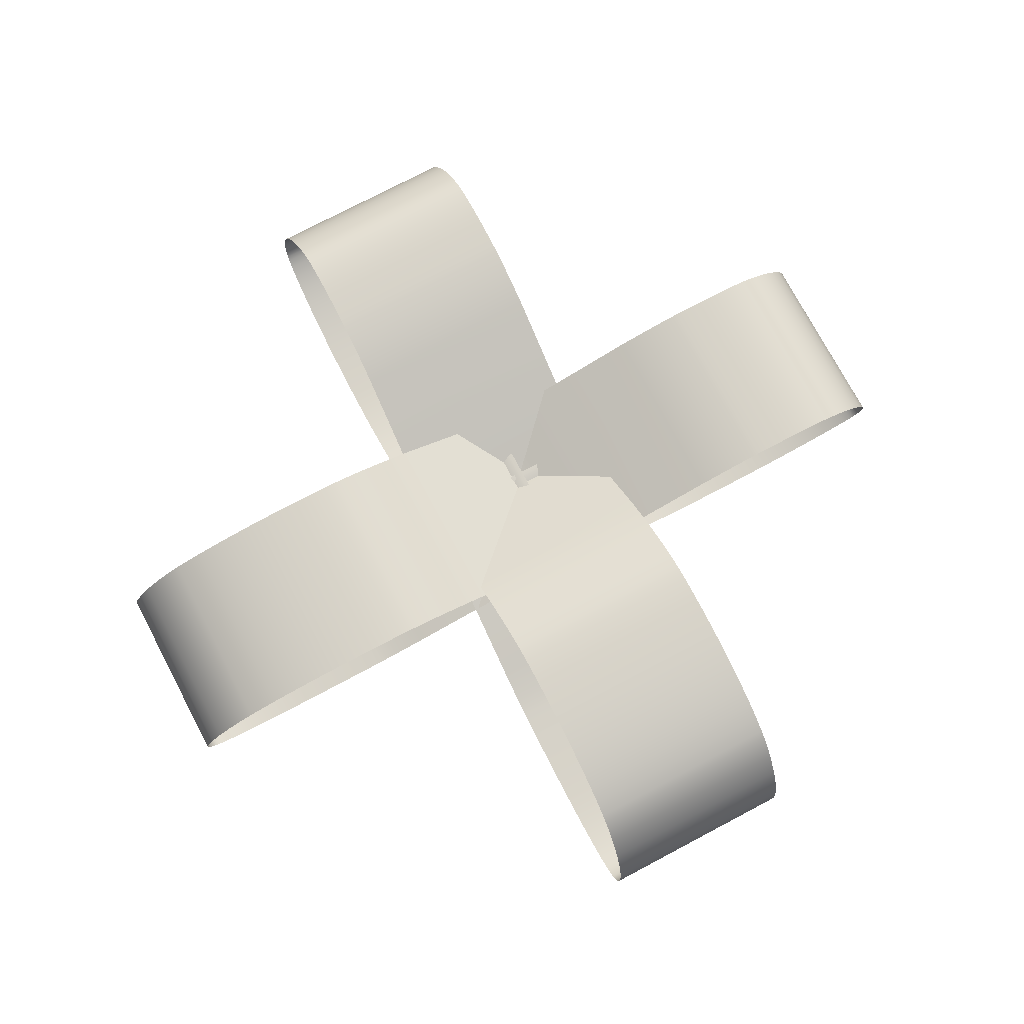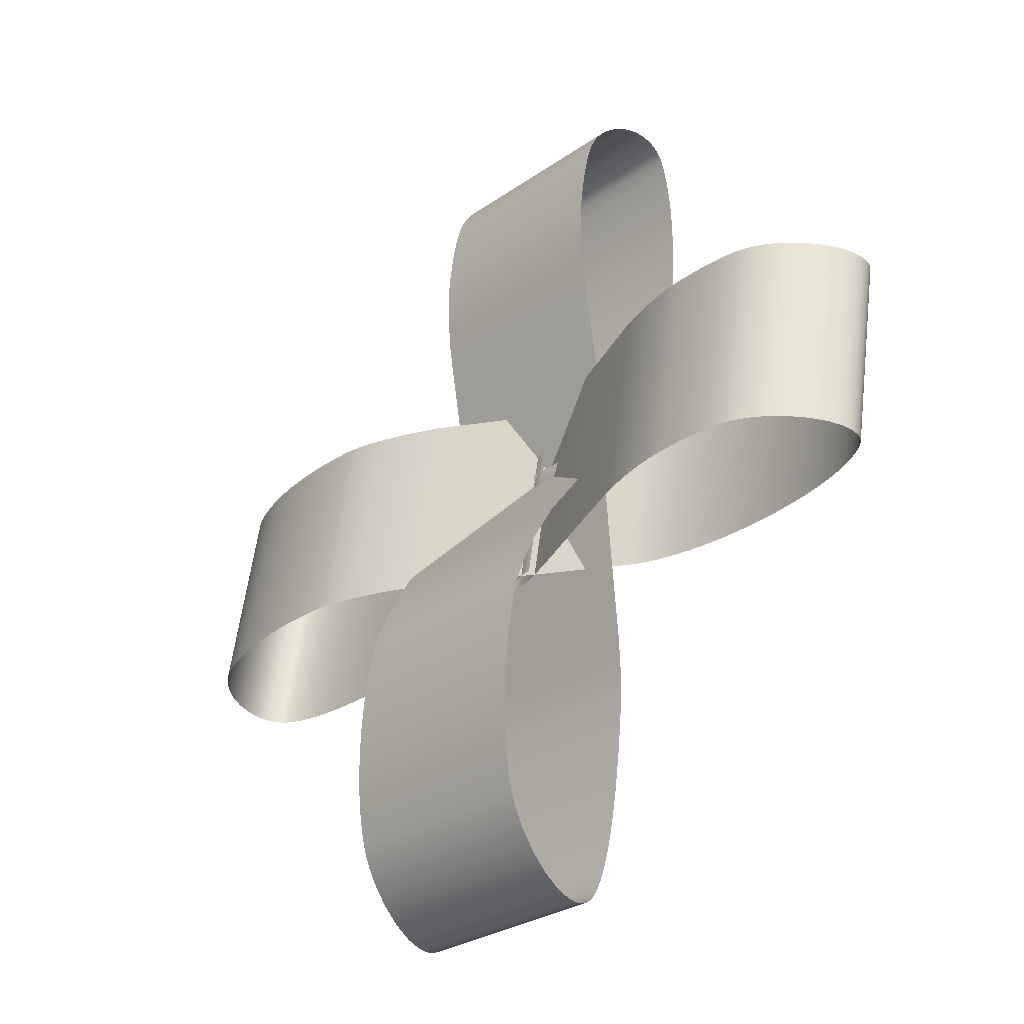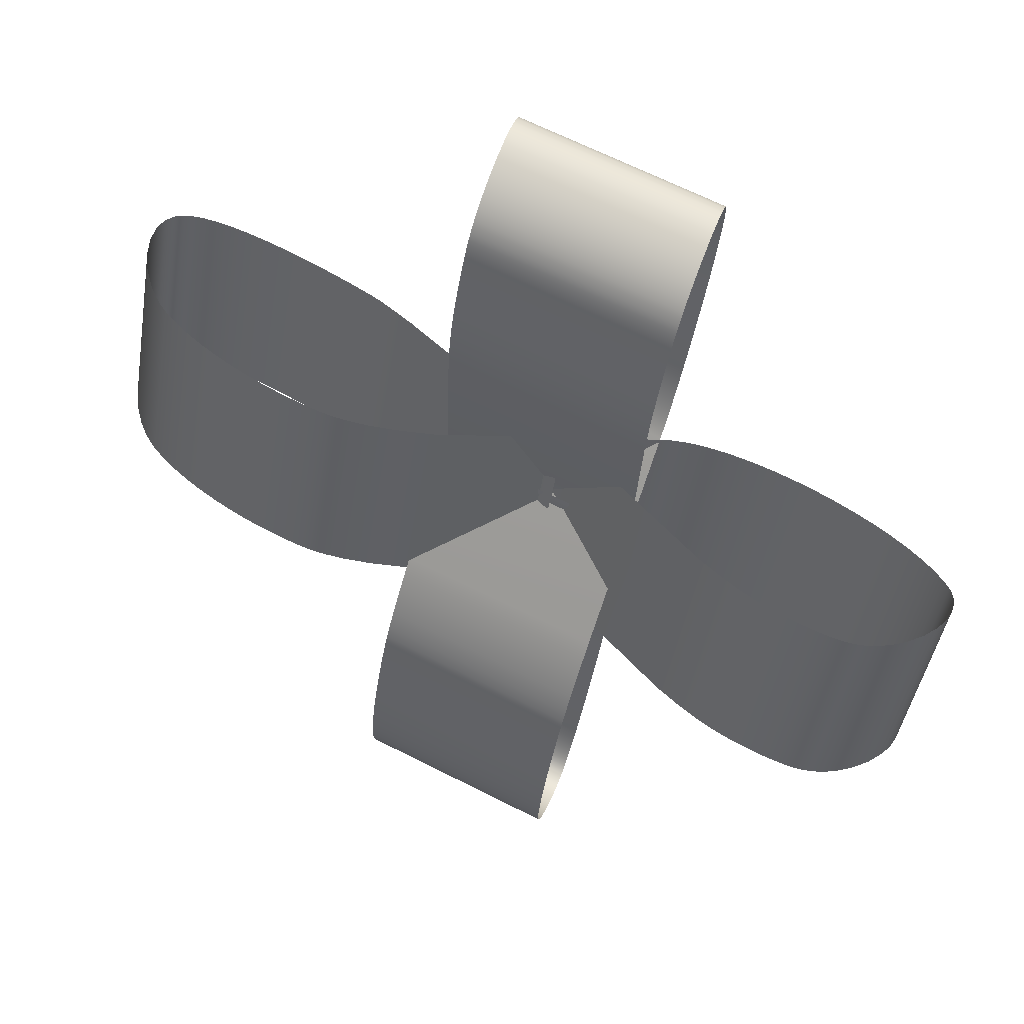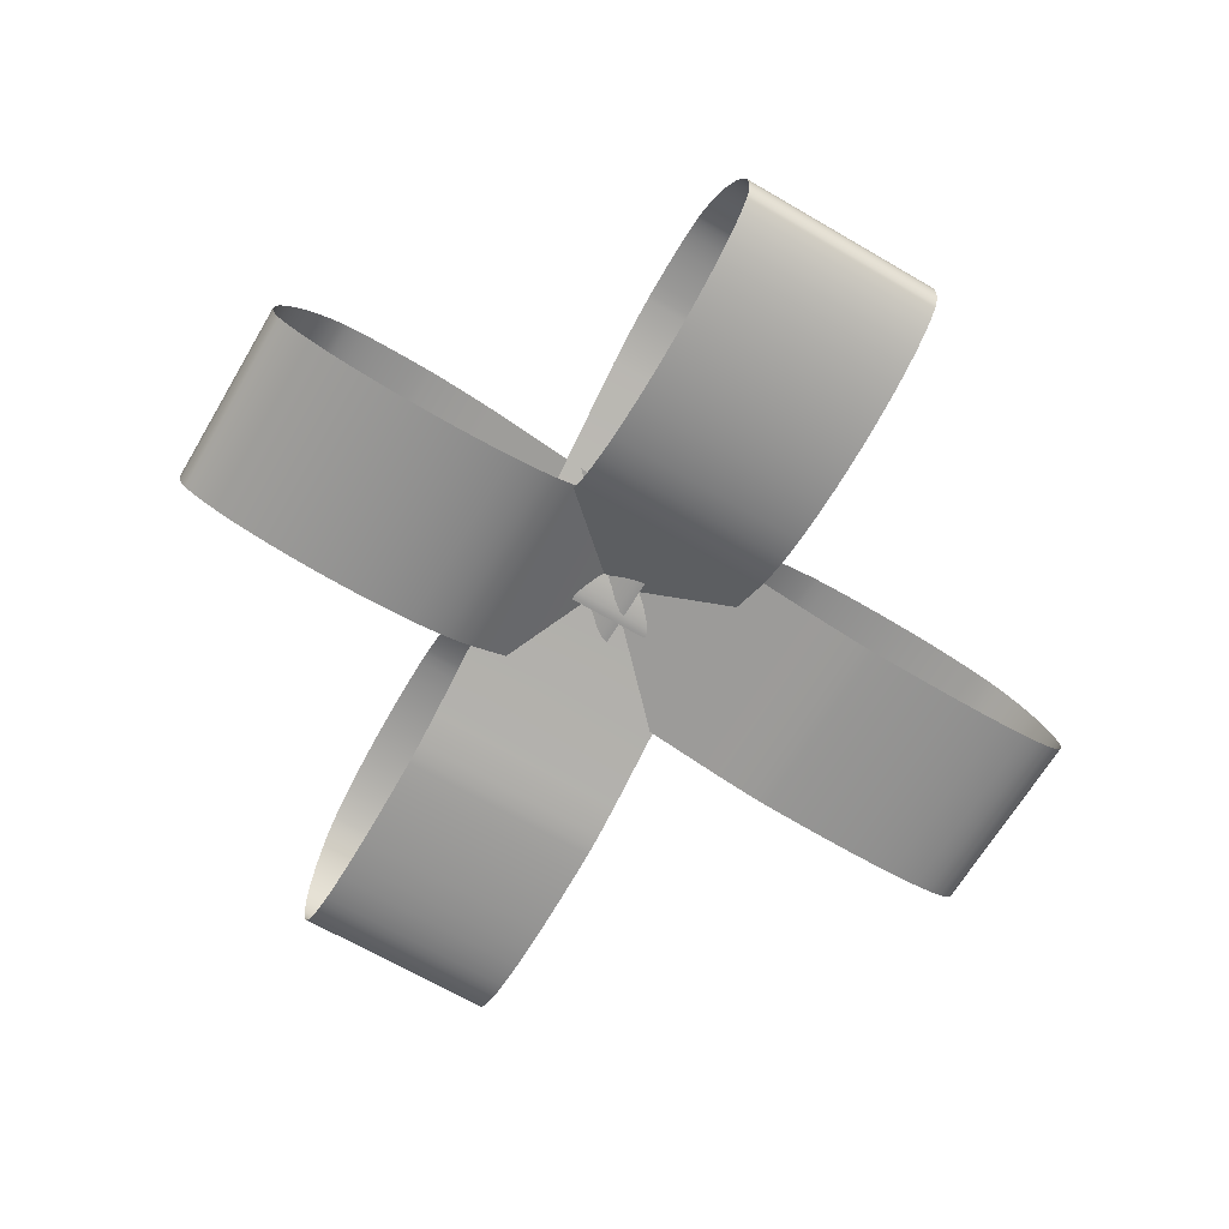
<metadata>
{"format":"obj","ext":"obj","renderer":"f3d","projection":"perspective","resolution":1024,"background":"white","views":[{"elev":74.4,"azim":142.3,"up":"+Y"},{"elev":-40.4,"azim":-133.7,"up":"+Z"},{"elev":43.2,"azim":-155.1,"up":"+Z"},{"elev":-65.6,"azim":-40.3,"up":"+Y"}]}
</metadata>
<code>
o Laço_1_Cube_1_Extrude_NURBS_1
v 0.8704 1.069 2.352
v 0.8696 1.069 2.356
v 1.168 1.067 2.408
v 1.169 1.067 2.404
v 0.8688 1.07 2.361
v 1.167 1.067 2.413
v 0.8678 1.071 2.366
v 1.166 1.068 2.418
v 0.8657 1.073 2.377
v 1.164 1.07 2.429
v 0.8619 1.078 2.395
v 1.16 1.075 2.447
v 0.8543 1.091 2.431
v 1.153 1.088 2.483
v 0.8053 1.179 2.656
v 1.104 1.176 2.708
v 0.797 1.191 2.695
v 1.096 1.188 2.747
v 0.7911 1.198 2.725
v 1.09 1.195 2.777
v 0.7856 1.202 2.753
v 1.084 1.2 2.805
v 0.7838 1.204 2.763
v 1.082 1.201 2.815
v 0.7804 1.205 2.781
v 1.079 1.202 2.833
v 0.7744 1.206 2.814
v 1.073 1.203 2.866
v 0.7703 1.206 2.837
v 1.069 1.203 2.889
v 0.7676 1.205 2.852
v 1.066 1.202 2.904
v 0.7655 1.204 2.865
v 1.064 1.201 2.917
v 0.7639 1.203 2.875
v 1.062 1.2 2.927
v 0.7625 1.201 2.884
v 1.061 1.198 2.936
v 0.7615 1.2 2.89
v 1.06 1.197 2.942
v 0.7608 1.199 2.894
v 1.059 1.196 2.947
v 0.76 1.197 2.9
v 1.058 1.194 2.952
v 0.7588 1.193 2.909
v 1.057 1.191 2.961
v 0.7578 1.189 2.917
v 1.056 1.187 2.969
v 0.7564 1.182 2.929
v 1.055 1.179 2.981
v 0.7549 1.171 2.944
v 1.053 1.168 2.996
v 0.7535 1.155 2.961
v 1.052 1.152 3.013
v 0.7527 1.133 2.977
v 1.051 1.13 3.029
v 0.7529 1.11 2.99
v 1.051 1.107 3.042
v 0.7537 1.091 2.996
v 1.052 1.088 3.048
v 0.7552 1.072 2.998
v 1.054 1.07 3.05
v 0.757 1.059 2.996
v 1.055 1.056 3.048
v 0.7585 1.05 2.992
v 1.057 1.047 3.044
v 0.7597 1.045 2.988
v 1.058 1.042 3.04
v 0.7604 1.042 2.986
v 1.059 1.039 3.038
v 0.7618 1.038 2.981
v 1.06 1.035 3.033
v 0.7644 1.03 2.97
v 1.063 1.027 3.022
v 0.7689 1.02 2.951
v 1.067 1.017 3.003
v 0.7738 1.01 2.928
v 1.072 1.008 2.98
v 0.7792 1.002 2.903
v 1.078 0.9994 2.955
v 0.7848 0.9949 2.876
v 1.083 0.9921 2.928
v 0.7907 0.9888 2.846
v 1.089 0.986 2.898
v 0.7967 0.9839 2.815
v 1.095 0.9811 2.867
v 0.8028 0.9803 2.783
v 1.101 0.9775 2.835
v 0.8088 0.9779 2.75
v 1.107 0.9751 2.802
v 0.8147 0.9768 2.718
v 1.113 0.974 2.77
v 0.8204 0.9772 2.685
v 1.119 0.9744 2.737
v 0.8258 0.979 2.654
v 1.124 0.9762 2.706
v 0.8308 0.9822 2.624
v 1.129 0.9794 2.676
v 0.8339 0.9853 2.605
v 1.132 0.9825 2.657
v 0.8368 0.989 2.587
v 1.135 0.9862 2.639
v 0.8394 0.9935 2.57
v 1.138 0.9907 2.622
v 0.8417 0.9986 2.554
v 1.14 0.9958 2.606
v 0.8437 1.005 2.539
v 1.142 1.002 2.591
v 0.8453 1.011 2.526
v 1.144 1.008 2.578
v 0.8792 1.179 2.24
v 1.178 1.176 2.292
v 0.8859 1.201 2.19
v 1.184 1.198 2.242
v 0.8914 1.215 2.151
v 1.19 1.212 2.203
v 0.8956 1.223 2.123
v 1.194 1.22 2.175
v 0.8984 1.226 2.105
v 1.197 1.224 2.157
v 0.8998 1.228 2.097
v 1.198 1.225 2.149
v 0.9026 1.229 2.08
v 1.201 1.226 2.132
v 0.9078 1.23 2.05
v 1.206 1.227 2.102
v 0.9132 1.23 2.02
v 1.212 1.227 2.072
v 0.9188 1.228 1.989
v 1.217 1.226 2.042
v 0.9245 1.226 1.959
v 1.223 1.223 2.011
v 0.9301 1.222 1.93
v 1.229 1.219 1.982
v 0.9358 1.216 1.901
v 1.234 1.213 1.953
v 0.9413 1.21 1.874
v 1.24 1.207 1.926
v 0.9467 1.202 1.848
v 1.245 1.2 1.9
v 0.9518 1.194 1.824
v 1.25 1.191 1.876
v 0.9566 1.184 1.802
v 1.255 1.181 1.854
v 0.9593 1.177 1.791
v 1.258 1.175 1.843
v 0.9629 1.167 1.777
v 1.261 1.164 1.829
v 0.9674 1.152 1.76
v 1.266 1.149 1.812
v 0.9737 1.127 1.739
v 1.272 1.125 1.791
v 0.9793 1.101 1.722
v 1.278 1.098 1.774
v 0.984 1.073 1.711
v 1.282 1.07 1.763
v 0.9869 1.051 1.708
v 1.285 1.048 1.76
v 0.9882 1.037 1.709
v 1.287 1.034 1.761
v 0.9887 1.027 1.711
v 1.287 1.024 1.763
v 0.9888 1.015 1.717
v 1.287 1.012 1.769
v 0.9885 1.01 1.722
v 1.287 1.007 1.774
v 0.9878 1.005 1.729
v 1.286 1.002 1.781
v 0.9867 1 1.737
v 1.285 0.9973 1.789
v 0.9854 0.9962 1.747
v 1.284 0.9934 1.799
v 0.9838 0.9929 1.758
v 1.282 0.9901 1.81
v 0.982 0.9901 1.77
v 1.28 0.9873 1.822
v 0.9799 0.9878 1.783
v 1.278 0.985 1.835
v 0.9764 0.9851 1.804
v 1.275 0.9823 1.856
v 0.9726 0.9834 1.826
v 1.271 0.9806 1.878
v 0.9671 0.9823 1.858
v 1.266 0.9795 1.91
v 0.9598 0.9825 1.899
v 1.258 0.9797 1.951
v 0.9497 0.985 1.954
v 1.248 0.9822 2.006
v 0.9406 0.9889 2.003
v 1.239 0.9861 2.055
v 0.9337 0.9928 2.04
v 1.232 0.99 2.092
v 0.9314 0.9946 2.052
v 1.23 0.9918 2.104
v 0.9275 0.9985 2.072
v 1.226 0.9956 2.124
v 0.918 1.01 2.118
v 1.216 1.007 2.17
v 0.8613 1.093 2.39
v 1.16 1.09 2.442
v 0.8597 1.094 2.398
v 1.158 1.091 2.45
v 0.859 1.095 2.402
v 1.157 1.092 2.454
v 0.8579 1.095 2.408
v 1.156 1.092 2.46
f 1 4 3 2
f 2 3 6 5
f 5 6 8 7
f 7 8 10 9
f 9 10 12 11
f 11 12 14 13
f 13 14 16 15
f 15 16 18 17
f 17 18 20 19
f 19 20 22 21
f 21 22 24 23
f 23 24 26 25
f 25 26 28 27
f 27 28 30 29
f 29 30 32 31
f 31 32 34 33
f 33 34 36 35
f 35 36 38 37
f 37 38 40 39
f 39 40 42 41
f 41 42 44 43
f 43 44 46 45
f 45 46 48 47
f 47 48 50 49
f 49 50 52 51
f 51 52 54 53
f 53 54 56 55
f 55 56 58 57
f 57 58 60 59
f 59 60 62 61
f 61 62 64 63
f 63 64 66 65
f 65 66 68 67
f 67 68 70 69
f 69 70 72 71
f 71 72 74 73
f 73 74 76 75
f 75 76 78 77
f 77 78 80 79
f 79 80 82 81
f 81 82 84 83
f 83 84 86 85
f 85 86 88 87
f 87 88 90 89
f 89 90 92 91
f 91 92 94 93
f 93 94 96 95
f 95 96 98 97
f 97 98 100 99
f 99 100 102 101
f 101 102 104 103
f 103 104 106 105
f 105 106 108 107
f 107 108 110 109
f 109 110 112 111
f 111 112 114 113
f 113 114 116 115
f 115 116 118 117
f 117 118 120 119
f 119 120 122 121
f 121 122 124 123
f 123 124 126 125
f 125 126 128 127
f 127 128 130 129
f 129 130 132 131
f 131 132 134 133
f 133 134 136 135
f 135 136 138 137
f 137 138 140 139
f 139 140 142 141
f 141 142 144 143
f 143 144 146 145
f 145 146 148 147
f 147 148 150 149
f 149 150 152 151
f 151 152 154 153
f 153 154 156 155
f 155 156 158 157
f 157 158 160 159
f 159 160 162 161
f 161 162 164 163
f 163 164 166 165
f 165 166 168 167
f 167 168 170 169
f 169 170 172 171
f 171 172 174 173
f 173 174 176 175
f 175 176 178 177
f 177 178 180 179
f 179 180 182 181
f 181 182 184 183
f 183 184 186 185
f 185 186 188 187
f 187 188 190 189
f 189 190 192 191
f 191 192 194 193
f 193 194 196 195
f 195 196 198 197
f 197 198 200 199
f 199 200 202 201
f 201 202 204 203
f 203 204 206 205
o Laço_2_Cube_1_Extrude_NURBS
v 1.067 1.07 2.264
v 1.063 1.07 2.263
v 1.013 1.069 2.549
v 1.017 1.068 2.55
v 1.058 1.07 2.262
v 1.008 1.069 2.549
v 1.053 1.071 2.261
v 1.003 1.07 2.548
v 1.042 1.074 2.259
v 0.9924 1.072 2.546
v 1.024 1.079 2.255
v 0.9741 1.078 2.542
v 0.9885 1.092 2.248
v 0.9386 1.091 2.534
v 0.7649 1.184 2.199
v 0.7149 1.182 2.485
v 0.7251 1.196 2.191
v 0.6752 1.195 2.477
v 0.6959 1.203 2.185
v 0.6459 1.202 2.471
v 0.6674 1.209 2.179
v 0.6175 1.207 2.466
v 0.6581 1.21 2.177
v 0.6082 1.208 2.464
v 0.64 1.212 2.174
v 0.5901 1.21 2.461
v 0.6069 1.213 2.168
v 0.557 1.212 2.455
v 0.5838 1.213 2.164
v 0.5338 1.212 2.451
v 0.5683 1.213 2.161
v 0.5184 1.211 2.448
v 0.5558 1.212 2.159
v 0.5058 1.21 2.446
v 0.5461 1.211 2.158
v 0.4962 1.209 2.444
v 0.5369 1.209 2.156
v 0.4869 1.208 2.443
v 0.5304 1.208 2.155
v 0.4804 1.206 2.442
v 0.5262 1.207 2.155
v 0.4762 1.205 2.441
v 0.5203 1.205 2.154
v 0.4703 1.204 2.44
v 0.5119 1.202 2.153
v 0.462 1.2 2.439
v 0.5037 1.198 2.151
v 0.4538 1.196 2.438
v 0.4917 1.191 2.15
v 0.4418 1.19 2.437
v 0.4766 1.18 2.149
v 0.4267 1.179 2.435
v 0.4595 1.164 2.147
v 0.4096 1.162 2.434
v 0.4423 1.142 2.146
v 0.3924 1.141 2.433
v 0.4297 1.119 2.146
v 0.3797 1.118 2.433
v 0.4233 1.1 2.147
v 0.3733 1.099 2.434
v 0.4213 1.082 2.149
v 0.3713 1.081 2.435
v 0.4232 1.069 2.15
v 0.3733 1.067 2.437
v 0.4269 1.06 2.152
v 0.377 1.058 2.438
v 0.4305 1.054 2.153
v 0.3806 1.053 2.44
v 0.4327 1.052 2.154
v 0.3827 1.05 2.44
v 0.4377 1.047 2.155
v 0.3877 1.046 2.442
v 0.4483 1.04 2.158
v 0.3983 1.038 2.444
v 0.4673 1.029 2.162
v 0.4173 1.028 2.449
v 0.4896 1.019 2.167
v 0.4397 1.018 2.454
v 0.5148 1.011 2.172
v 0.4648 1.009 2.459
v 0.5424 1.003 2.178
v 0.4924 1.002 2.465
v 0.5719 0.9964 2.184
v 0.5219 0.995 2.47
v 0.6028 0.9911 2.19
v 0.5529 0.9897 2.476
v 0.6348 0.9869 2.196
v 0.5849 0.9855 2.482
v 0.6673 0.9841 2.202
v 0.6174 0.9827 2.489
v 0.7 0.9826 2.208
v 0.65 0.9812 2.494
v 0.7322 0.9825 2.214
v 0.6823 0.9811 2.5
v 0.7636 0.9838 2.219
v 0.7137 0.9824 2.506
v 0.7937 0.9867 2.224
v 0.7438 0.9852 2.511
v 0.8129 0.9894 2.227
v 0.7629 0.988 2.514
v 0.8311 0.9929 2.23
v 0.7811 0.9915 2.516
v 0.8483 0.9971 2.233
v 0.7983 0.9957 2.519
v 0.8642 1.002 2.235
v 0.8143 1.001 2.521
v 0.8789 1.008 2.237
v 0.8289 1.006 2.523
v 0.8921 1.014 2.239
v 0.8421 1.013 2.525
v 1.18 1.178 2.273
v 1.13 1.176 2.559
v 1.231 1.199 2.279
v 1.181 1.198 2.566
v 1.27 1.213 2.285
v 1.22 1.211 2.572
v 1.298 1.22 2.289
v 1.248 1.218 2.576
v 1.316 1.223 2.292
v 1.266 1.222 2.579
v 1.324 1.224 2.293
v 1.274 1.223 2.58
v 1.341 1.226 2.296
v 1.291 1.224 2.583
v 1.371 1.226 2.301
v 1.321 1.225 2.588
v 1.401 1.226 2.307
v 1.351 1.224 2.593
v 1.432 1.224 2.312
v 1.382 1.222 2.599
v 1.462 1.22 2.318
v 1.412 1.219 2.605
v 1.491 1.216 2.324
v 1.441 1.215 2.61
v 1.52 1.21 2.329
v 1.47 1.209 2.616
v 1.547 1.203 2.335
v 1.497 1.202 2.621
v 1.573 1.196 2.34
v 1.523 1.194 2.627
v 1.597 1.187 2.345
v 1.547 1.185 2.632
v 1.618 1.176 2.35
v 1.568 1.175 2.637
v 1.629 1.17 2.353
v 1.579 1.168 2.639
v 1.644 1.159 2.356
v 1.594 1.158 2.643
v 1.66 1.144 2.361
v 1.61 1.143 2.647
v 1.681 1.119 2.367
v 1.631 1.118 2.654
v 1.697 1.092 2.373
v 1.647 1.091 2.659
v 1.707 1.064 2.377
v 1.657 1.063 2.664
v 1.711 1.042 2.38
v 1.661 1.04 2.667
v 1.71 1.028 2.381
v 1.66 1.026 2.668
v 1.707 1.018 2.382
v 1.657 1.017 2.668
v 1.701 1.007 2.382
v 1.651 1.005 2.668
v 1.696 1.001 2.381
v 1.646 0.9996 2.668
v 1.689 0.9961 2.381
v 1.639 0.9947 2.667
v 1.68 0.9918 2.38
v 1.631 0.9904 2.666
v 1.671 0.9881 2.378
v 1.621 0.9867 2.665
v 1.66 0.9849 2.377
v 1.61 0.9835 2.663
v 1.648 0.9823 2.375
v 1.598 0.9809 2.662
v 1.635 0.9802 2.373
v 1.585 0.9788 2.659
v 1.614 0.9778 2.369
v 1.564 0.9764 2.656
v 1.591 0.9764 2.366
v 1.541 0.975 2.652
v 1.56 0.9757 2.36
v 1.51 0.9743 2.647
v 1.519 0.9766 2.353
v 1.469 0.9751 2.639
v 1.463 0.9799 2.343
v 1.413 0.9785 2.629
v 1.415 0.9844 2.334
v 1.365 0.983 2.62
v 1.378 0.9889 2.327
v 1.328 0.9875 2.613
v 1.366 0.9908 2.324
v 1.316 0.9894 2.611
v 1.346 0.9949 2.321
v 1.296 0.9935 2.607
v 1.3 1.007 2.311
v 1.25 1.006 2.598
v 1.029 1.094 2.255
v 0.9795 1.092 2.541
v 1.021 1.095 2.253
v 0.971 1.094 2.54
v 1.017 1.096 2.252
v 0.9674 1.094 2.539
v 1.011 1.096 2.251
v 0.9614 1.095 2.538
f 207 210 209 208
f 208 209 212 211
f 211 212 214 213
f 213 214 216 215
f 215 216 218 217
f 217 218 220 219
f 219 220 222 221
f 221 222 224 223
f 223 224 226 225
f 225 226 228 227
f 227 228 230 229
f 229 230 232 231
f 231 232 234 233
f 233 234 236 235
f 235 236 238 237
f 237 238 240 239
f 239 240 242 241
f 241 242 244 243
f 243 244 246 245
f 245 246 248 247
f 247 248 250 249
f 249 250 252 251
f 251 252 254 253
f 253 254 256 255
f 255 256 258 257
f 257 258 260 259
f 259 260 262 261
f 261 262 264 263
f 263 264 266 265
f 265 266 268 267
f 267 268 270 269
f 269 270 272 271
f 271 272 274 273
f 273 274 276 275
f 275 276 278 277
f 277 278 280 279
f 279 280 282 281
f 281 282 284 283
f 283 284 286 285
f 285 286 288 287
f 287 288 290 289
f 289 290 292 291
f 291 292 294 293
f 293 294 296 295
f 295 296 298 297
f 297 298 300 299
f 299 300 302 301
f 301 302 304 303
f 303 304 306 305
f 305 306 308 307
f 307 308 310 309
f 309 310 312 311
f 311 312 314 313
f 313 314 316 315
f 315 316 318 317
f 317 318 320 319
f 319 320 322 321
f 321 322 324 323
f 323 324 326 325
f 325 326 328 327
f 327 328 330 329
f 329 330 332 331
f 331 332 334 333
f 333 334 336 335
f 335 336 338 337
f 337 338 340 339
f 339 340 342 341
f 341 342 344 343
f 343 344 346 345
f 345 346 348 347
f 347 348 350 349
f 349 350 352 351
f 351 352 354 353
f 353 354 356 355
f 355 356 358 357
f 357 358 360 359
f 359 360 362 361
f 361 362 364 363
f 363 364 366 365
f 365 366 368 367
f 367 368 370 369
f 369 370 372 371
f 371 372 374 373
f 373 374 376 375
f 375 376 378 377
f 377 378 380 379
f 379 380 382 381
f 381 382 384 383
f 383 384 386 385
f 385 386 388 387
f 387 388 390 389
f 389 390 392 391
f 391 392 394 393
f 393 394 396 395
f 395 396 398 397
f 397 398 400 399
f 399 400 402 401
f 401 402 404 403
f 403 404 406 405
f 405 406 408 407
f 407 408 410 409
f 409 410 412 411

</code>
